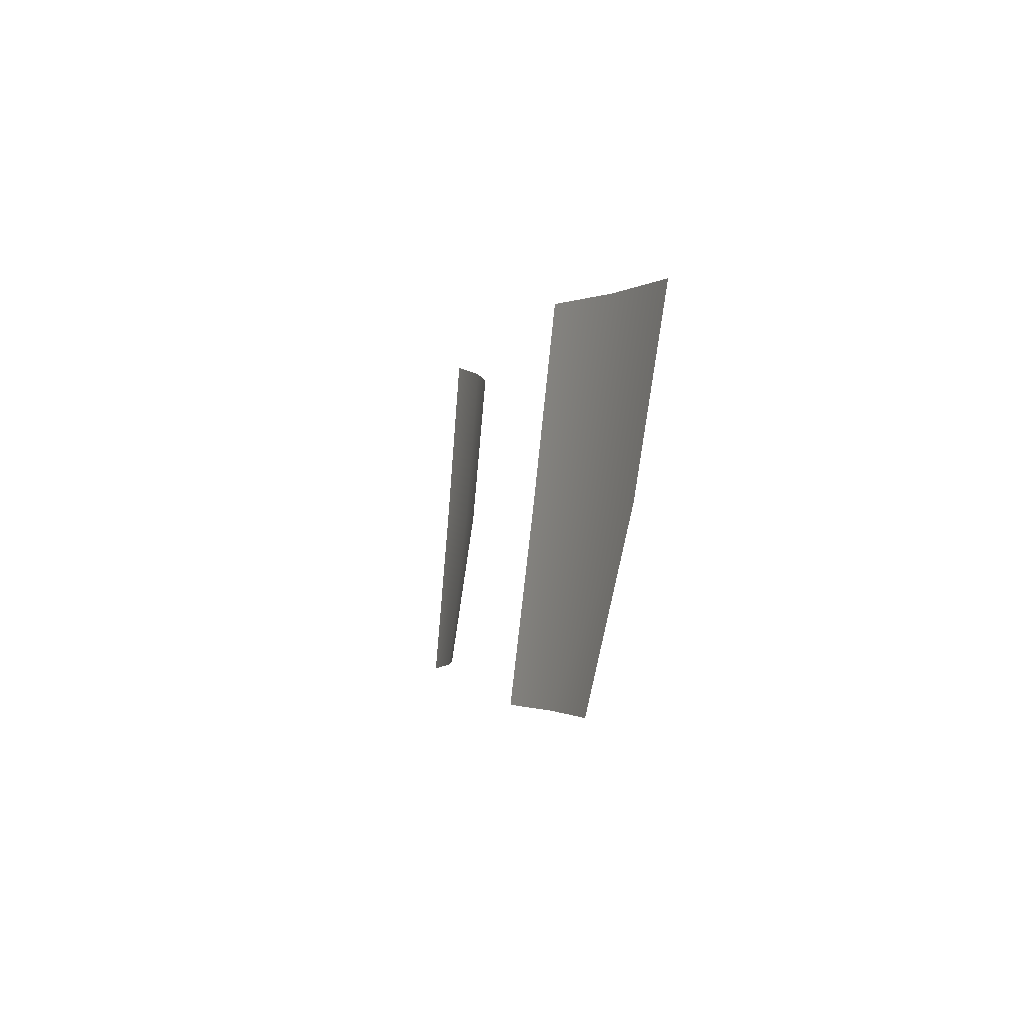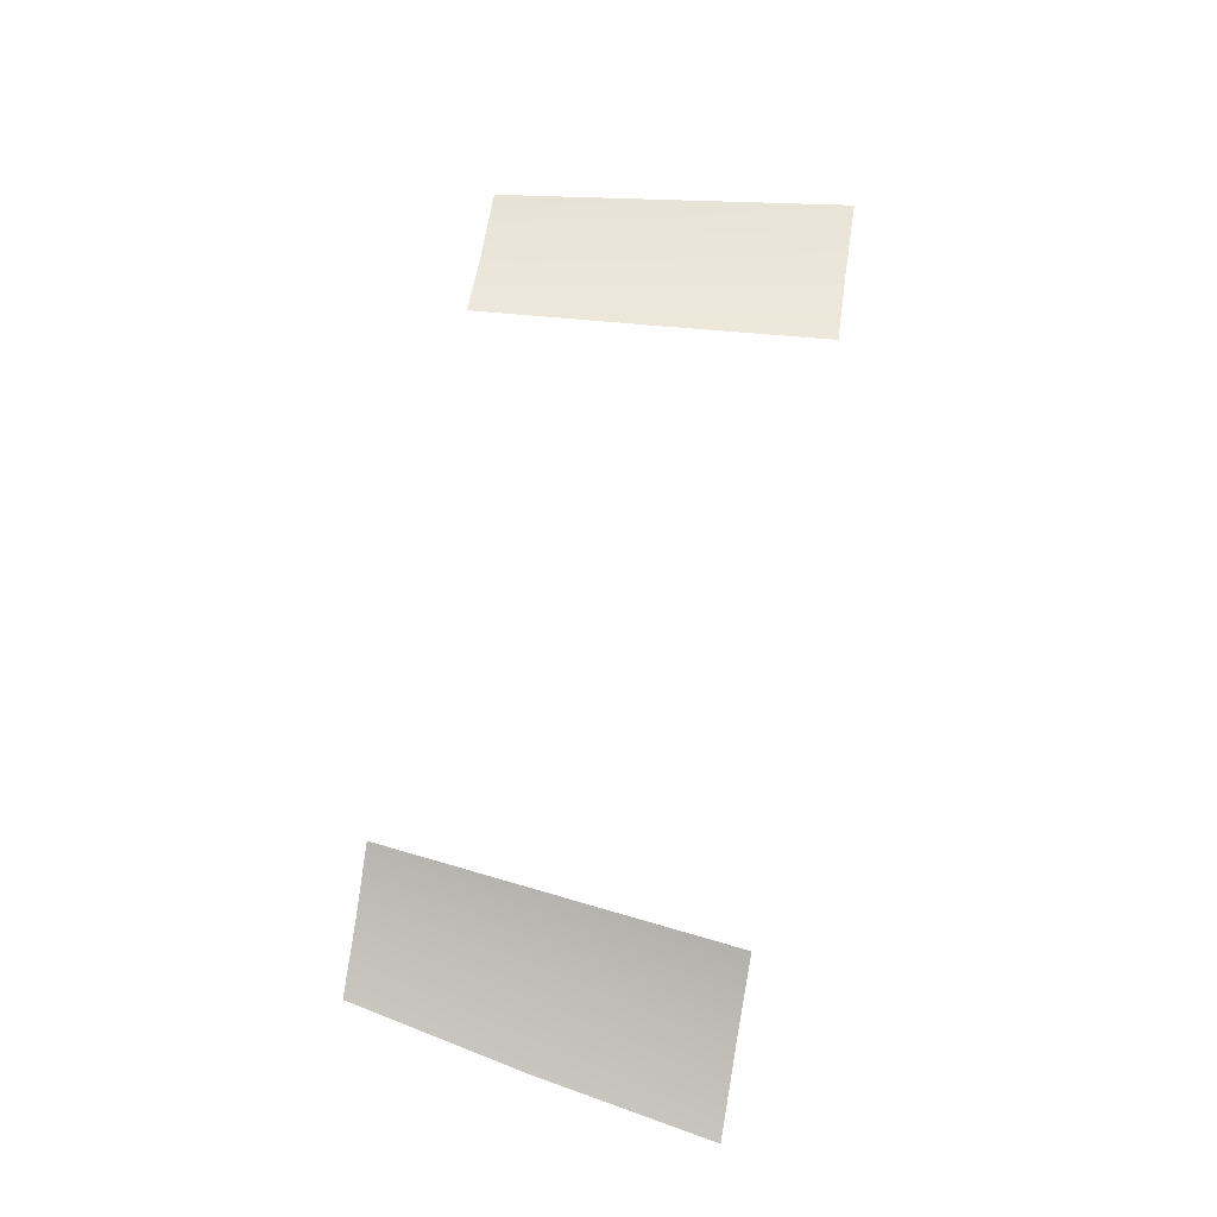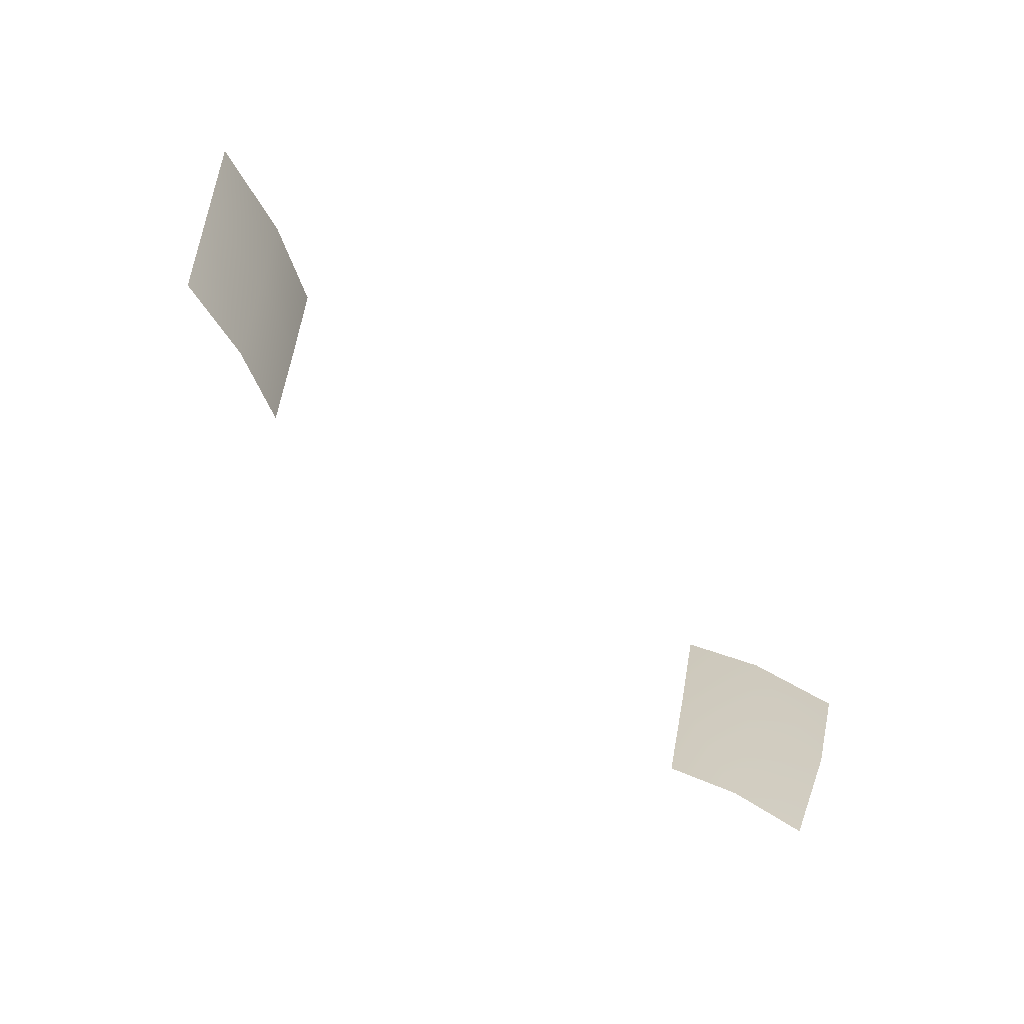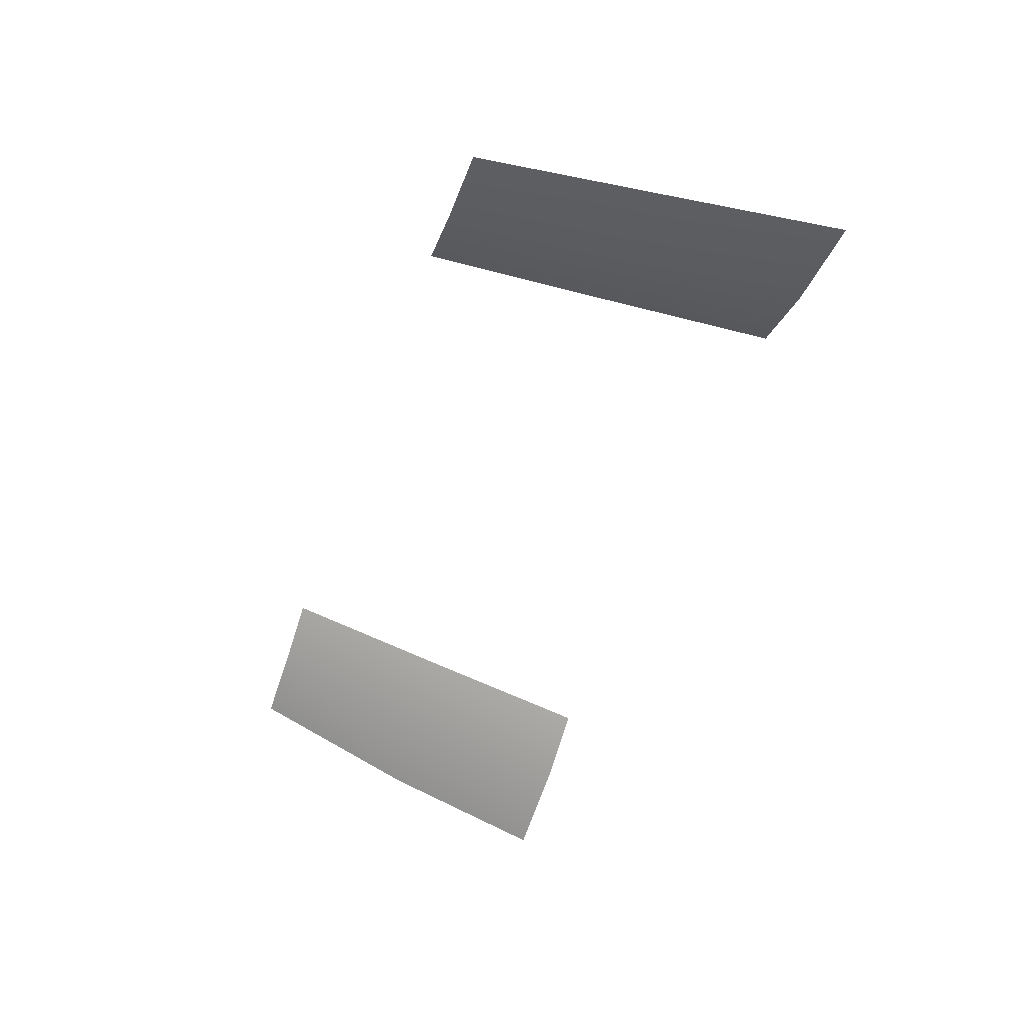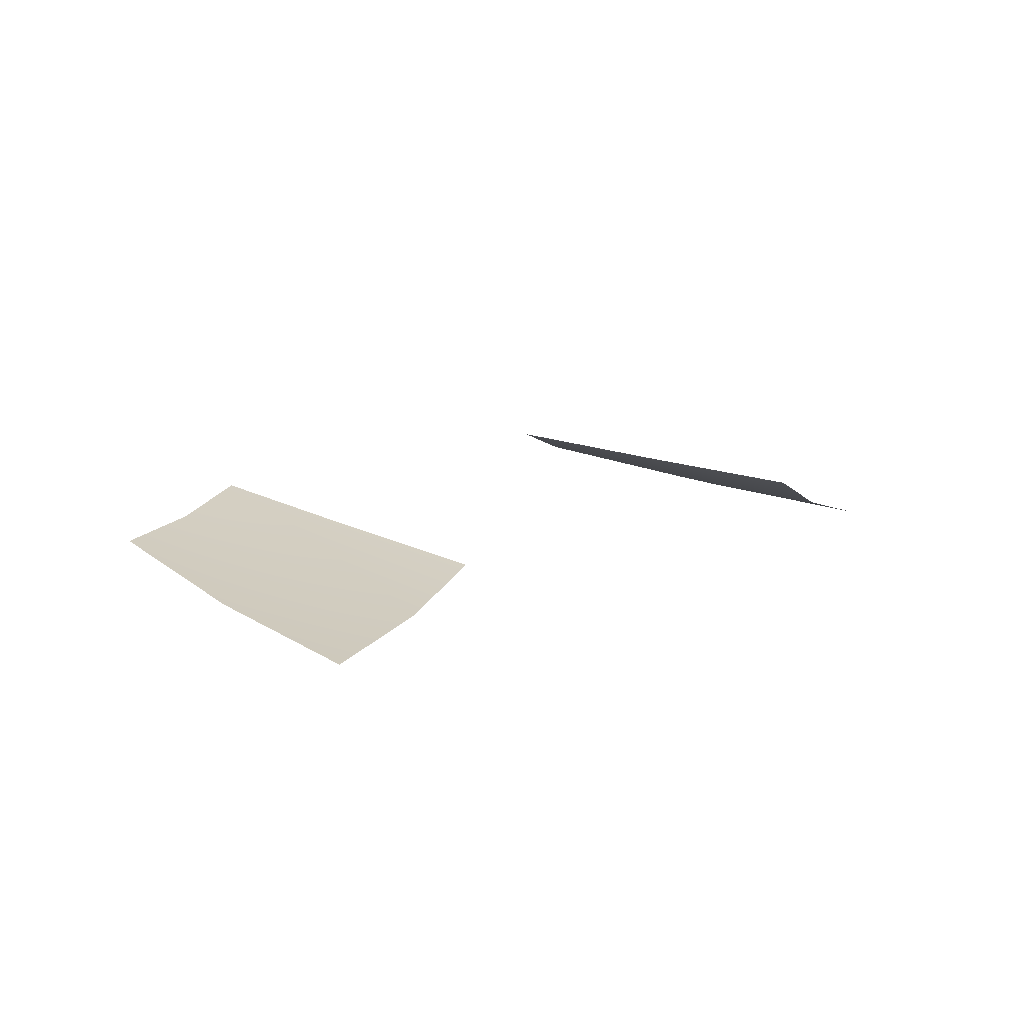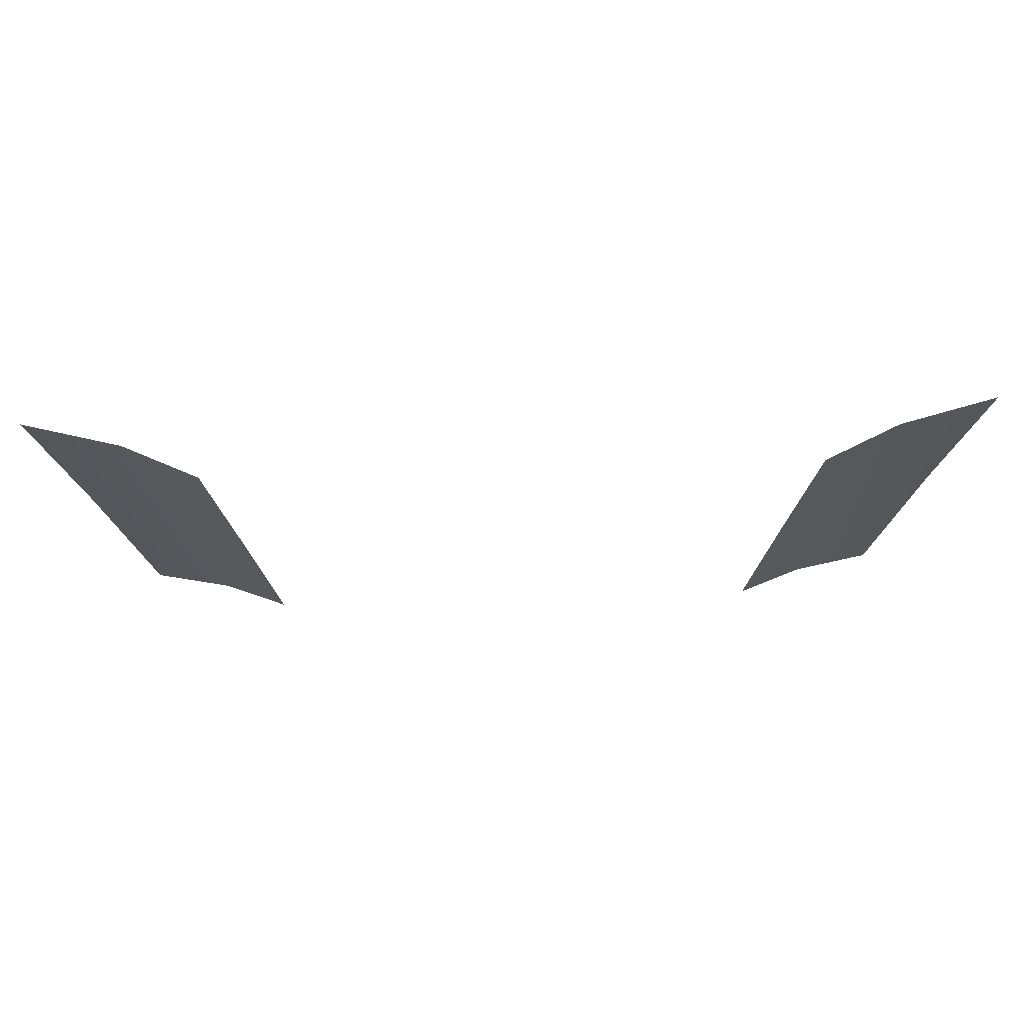
<metadata>
{"format":"obj","ext":"obj","renderer":"f3d","projection":"perspective","resolution":1024,"background":"white","views":[{"elev":-1.1,"azim":-99.8,"up":"+Z"},{"elev":76.1,"azim":-80.9,"up":"+Y"},{"elev":-73.7,"azim":-43.2,"up":"+Z"},{"elev":-51.6,"azim":-109.2,"up":"+Y"},{"elev":10.3,"azim":-52.0,"up":"+Y"},{"elev":72.7,"azim":178.3,"up":"+Z"}]}
</metadata>
<code>
o boa2_bkflap
v 7.223 -4.266 5.205
v 7.779 -4.824 9.205
v 6.223 -4.115 9.205
v 5.779 -3.726 5.205
v 8.918 -4.593 5.205
v 9.772 -5.32 9.205
v -7.221 -4.266 5.205
v -7.777 -4.824 9.205
v -9.77 -5.32 9.205
v -8.916 -4.593 5.205
v -5.777 -3.726 5.205
v -6.221 -4.115 9.205
v 8.334 -5.232 13.2
v 6.667 -4.468 13.2
v 10.5 -5.784 13.2
v -8.332 -5.232 13.2
v -10.5 -5.784 13.2
v -6.666 -4.468 13.2
f 1 2 3 4
f 1 5 6 2
f 7 8 9 10
f 7 11 12 8
f 13 14 3 2
f 13 2 6 15
f 16 17 9 8
f 16 8 12 18

</code>
